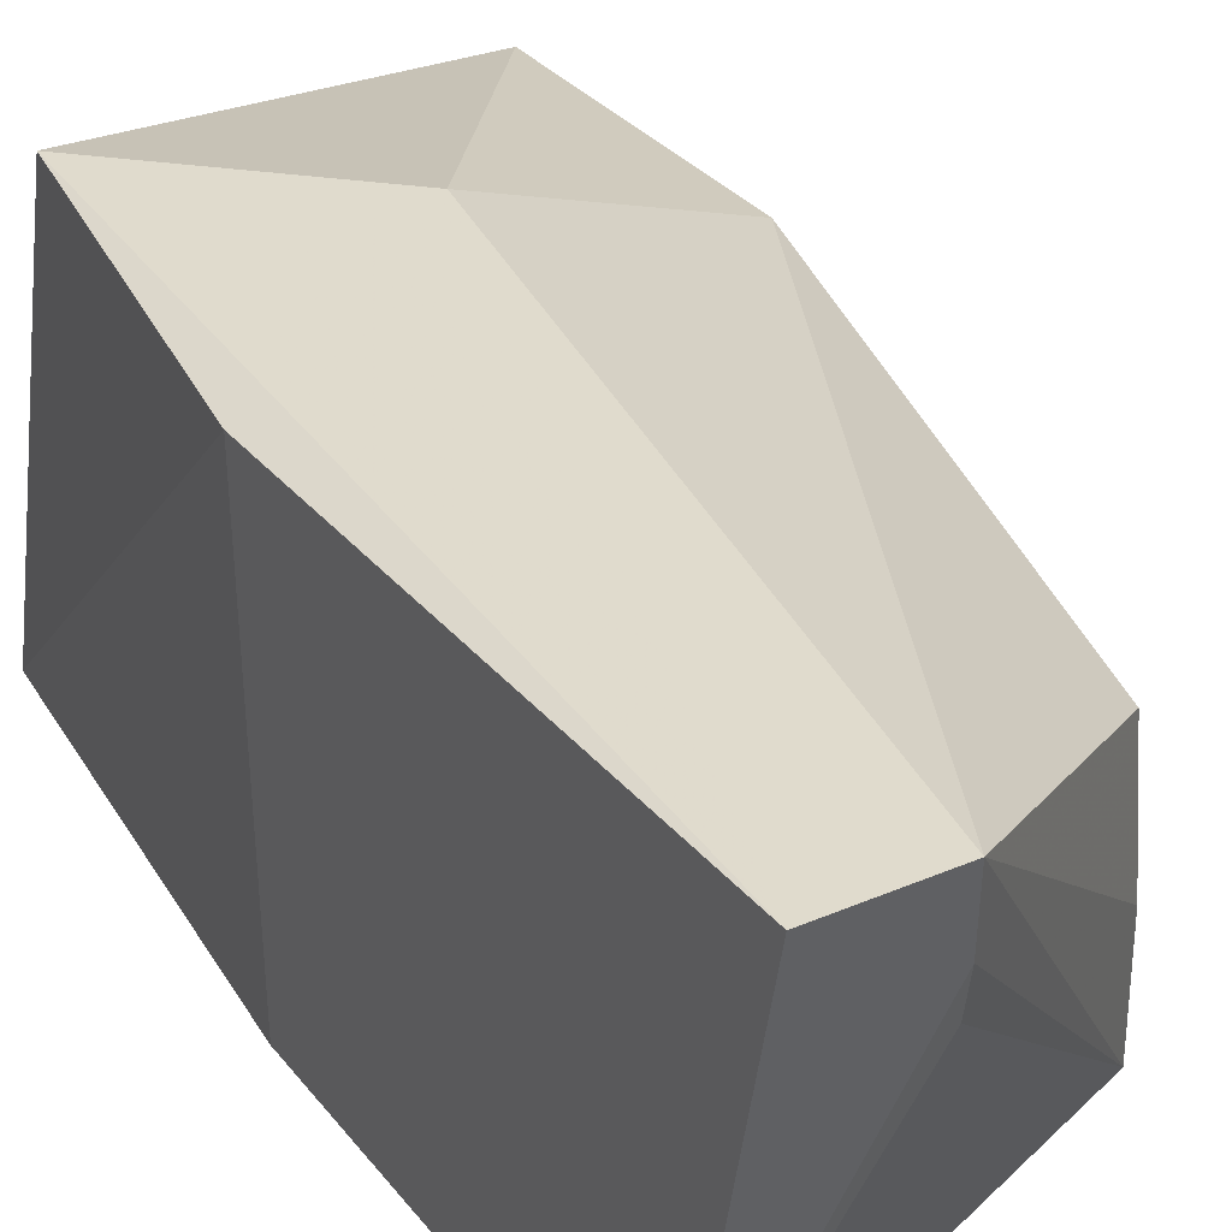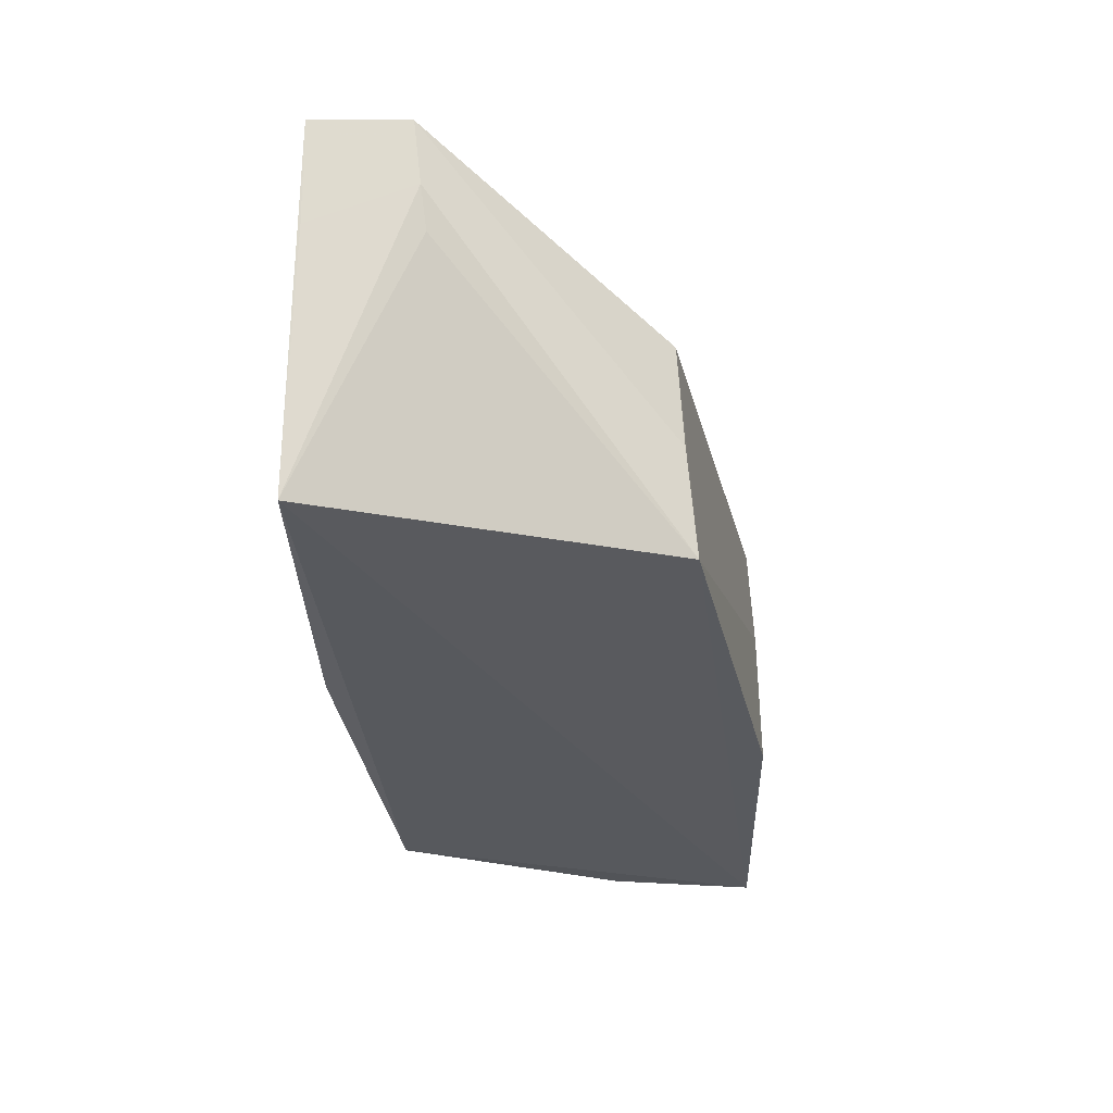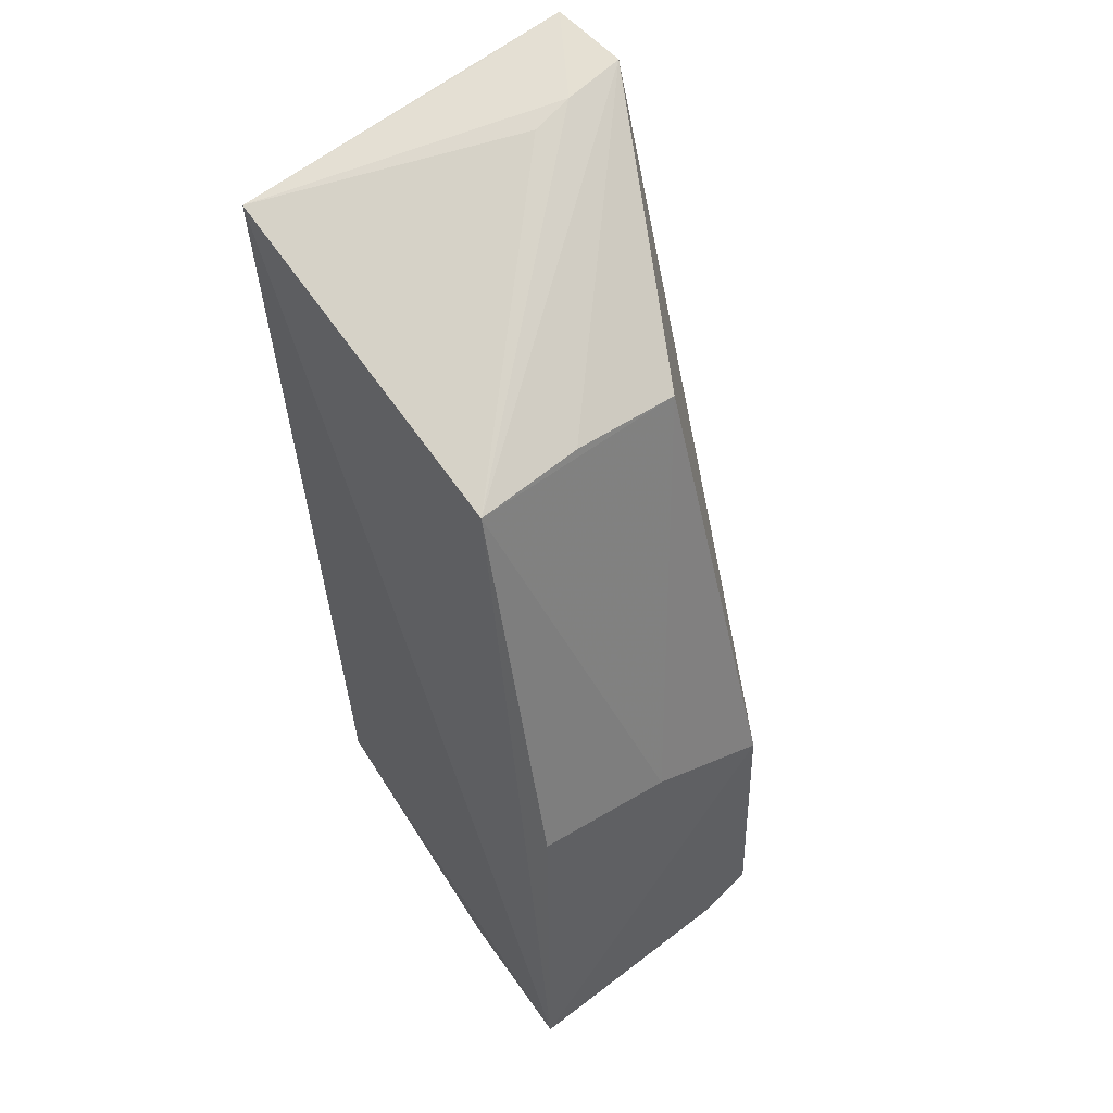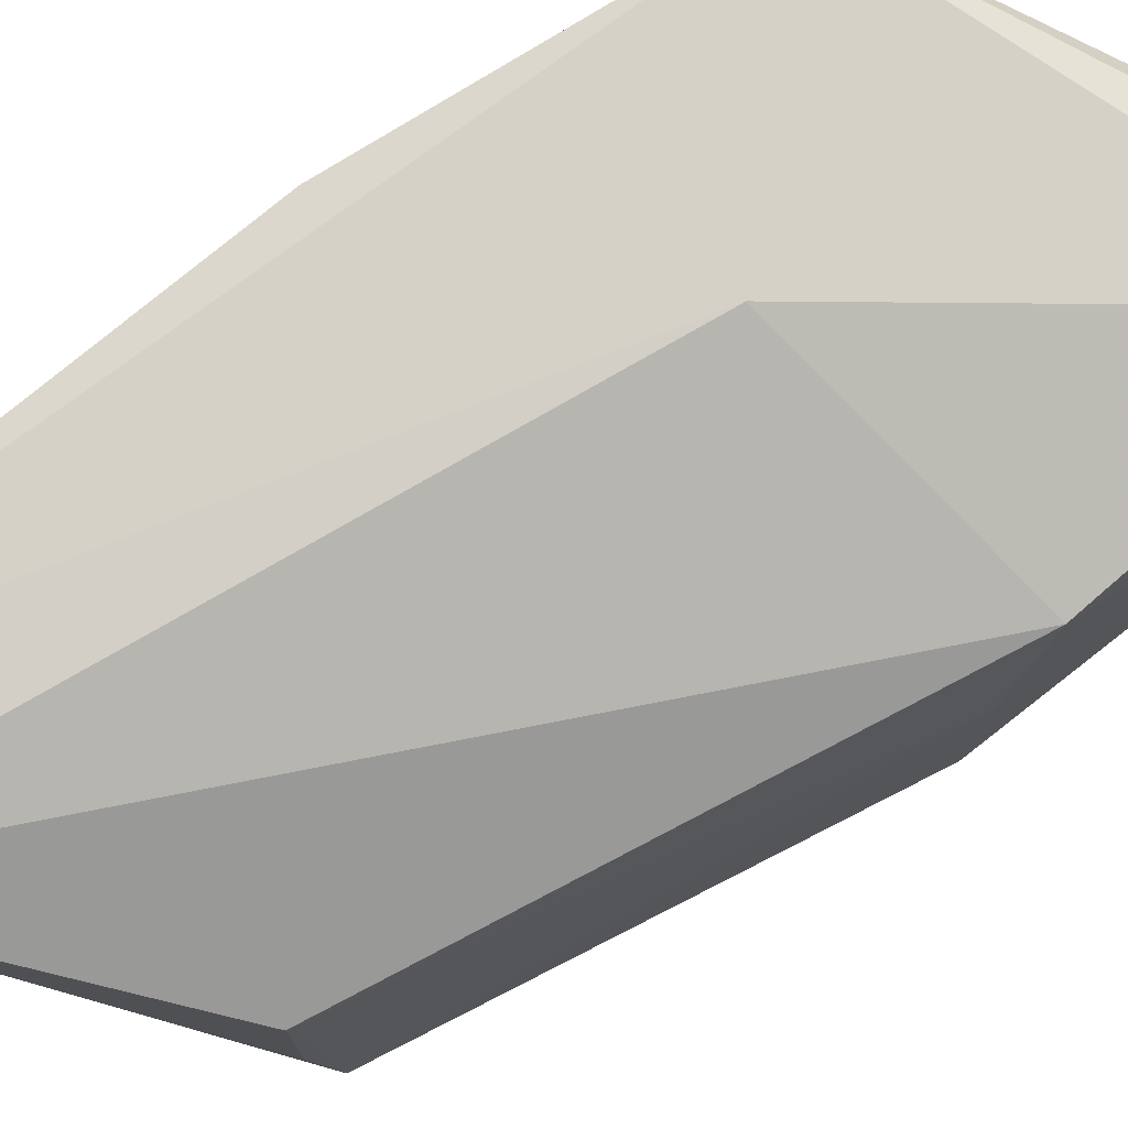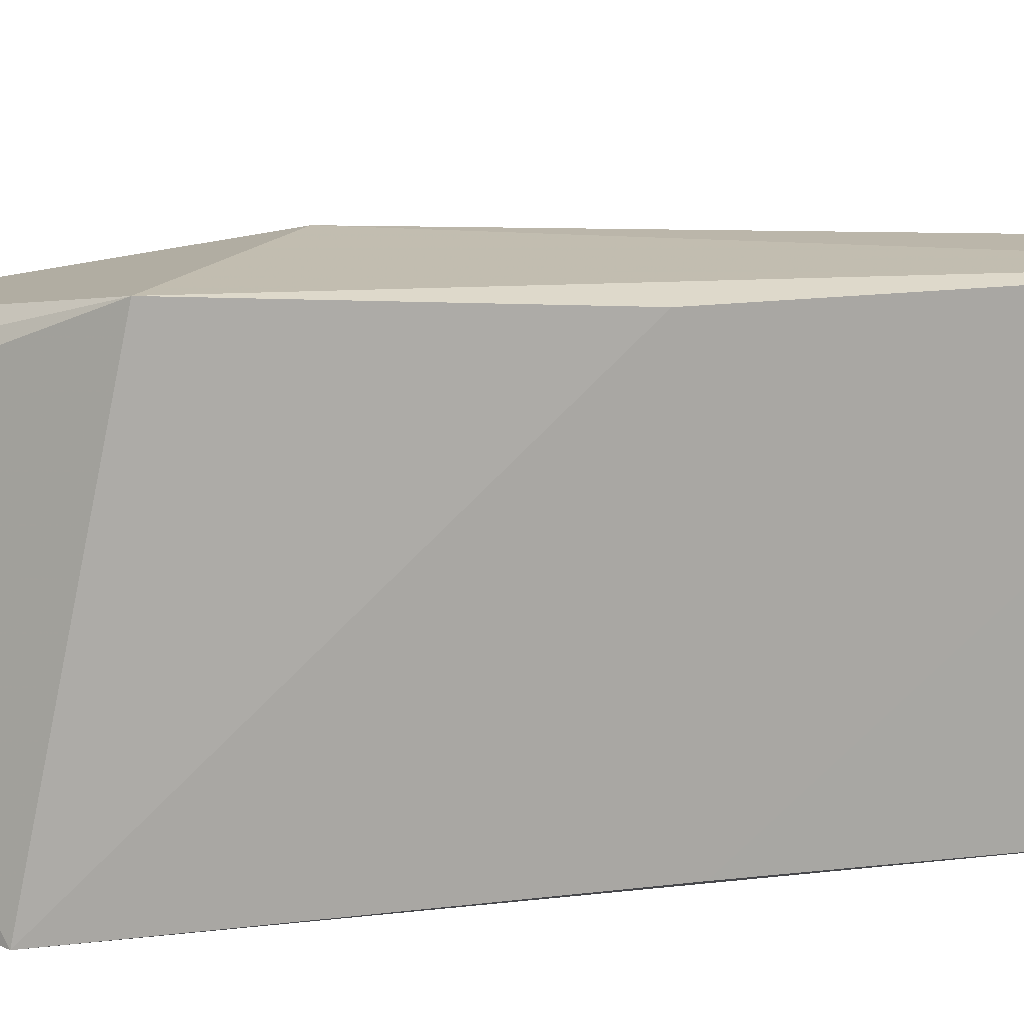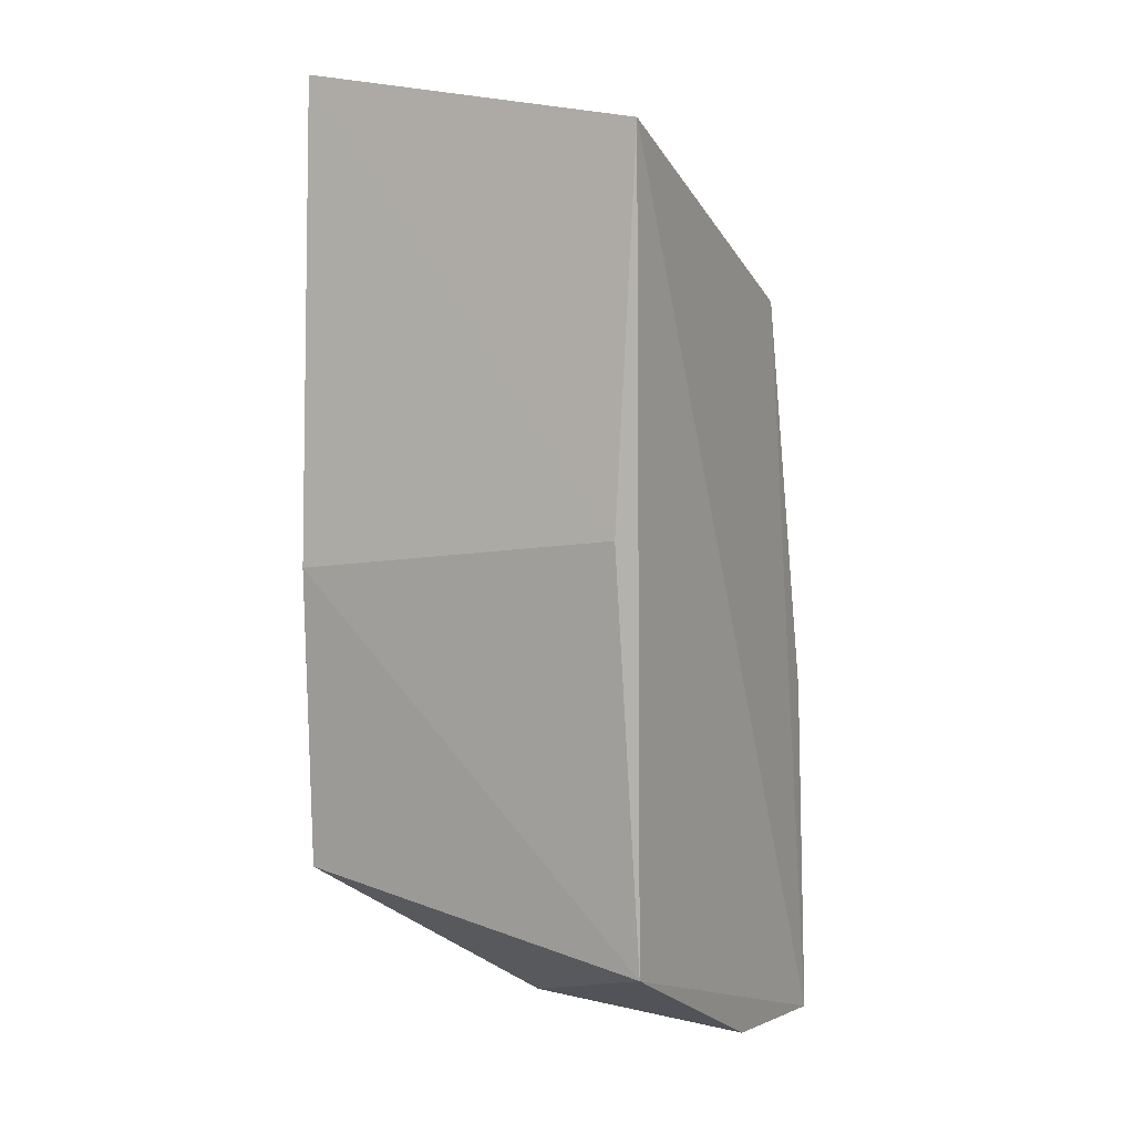
<metadata>
{"format":"obj","ext":"obj","renderer":"f3d","projection":"perspective","resolution":1024,"background":"white","views":[{"elev":30.2,"azim":-32.7,"up":"+Y"},{"elev":58.4,"azim":0.8,"up":"+Z"},{"elev":47.9,"azim":55.1,"up":"+Z"},{"elev":78.1,"azim":50.4,"up":"+Y"},{"elev":14.9,"azim":-113.7,"up":"+Y"},{"elev":0.4,"azim":-61.6,"up":"+Z"}]}
</metadata>
<code>
v 0.04994 0.04462 0.04303
v 0.06552 0.03006 0.016
v 0.0653 0.04218 0.01404
v 0.05909 0.04083 0.001497
v 0.04804 0.0299 0.004873
v 0.06594 0.02991 0.0004932
v 0.04796 0.04607 0.008444
v 0.06067 0.03988 0.0346
v 0.04545 0.02874 0.03963
v 0.06542 0.03653 0.01565
v 0.06504 0.04271 0.002178
v 0.059 0.03016 0.000546
v 0.04581 0.0451 0.02176
v 0.06147 0.02979 0.03405
v 0.06517 0.04039 0.001132
v 0.05901 0.04249 0.00261
v 0.05498 0.0461 0.01564
v 0.0456 0.0298 0.02288
v 0.04561 0.04462 0.04302
v 0.06098 0.03475 0.03467
v 0.05058 0.03994 0.0418
v 0.0503 0.04181 0.04245
v 0.04567 0.04004 0.04205
f 7 4 5
f 8 3 1
f 9 5 6
f 10 6 3
f 10 2 6
f 10 3 8
f 11 3 6
f 12 6 5
f 12 5 4
f 13 7 5
f 14 10 8
f 14 2 10
f 14 9 6
f 14 6 2
f 15 11 6
f 15 4 11
f 15 12 4
f 15 6 12
f 16 11 4
f 16 4 7
f 16 7 11
f 17 11 7
f 17 1 3
f 17 3 11
f 18 13 5
f 18 5 9
f 19 7 13
f 19 17 7
f 19 1 17
f 19 18 9
f 19 13 18
f 20 14 8
f 20 8 1
f 20 1 14
f 21 9 14
f 22 1 19
f 22 9 21
f 22 21 14
f 22 14 1
f 23 22 19
f 23 19 9
f 23 9 22

</code>
